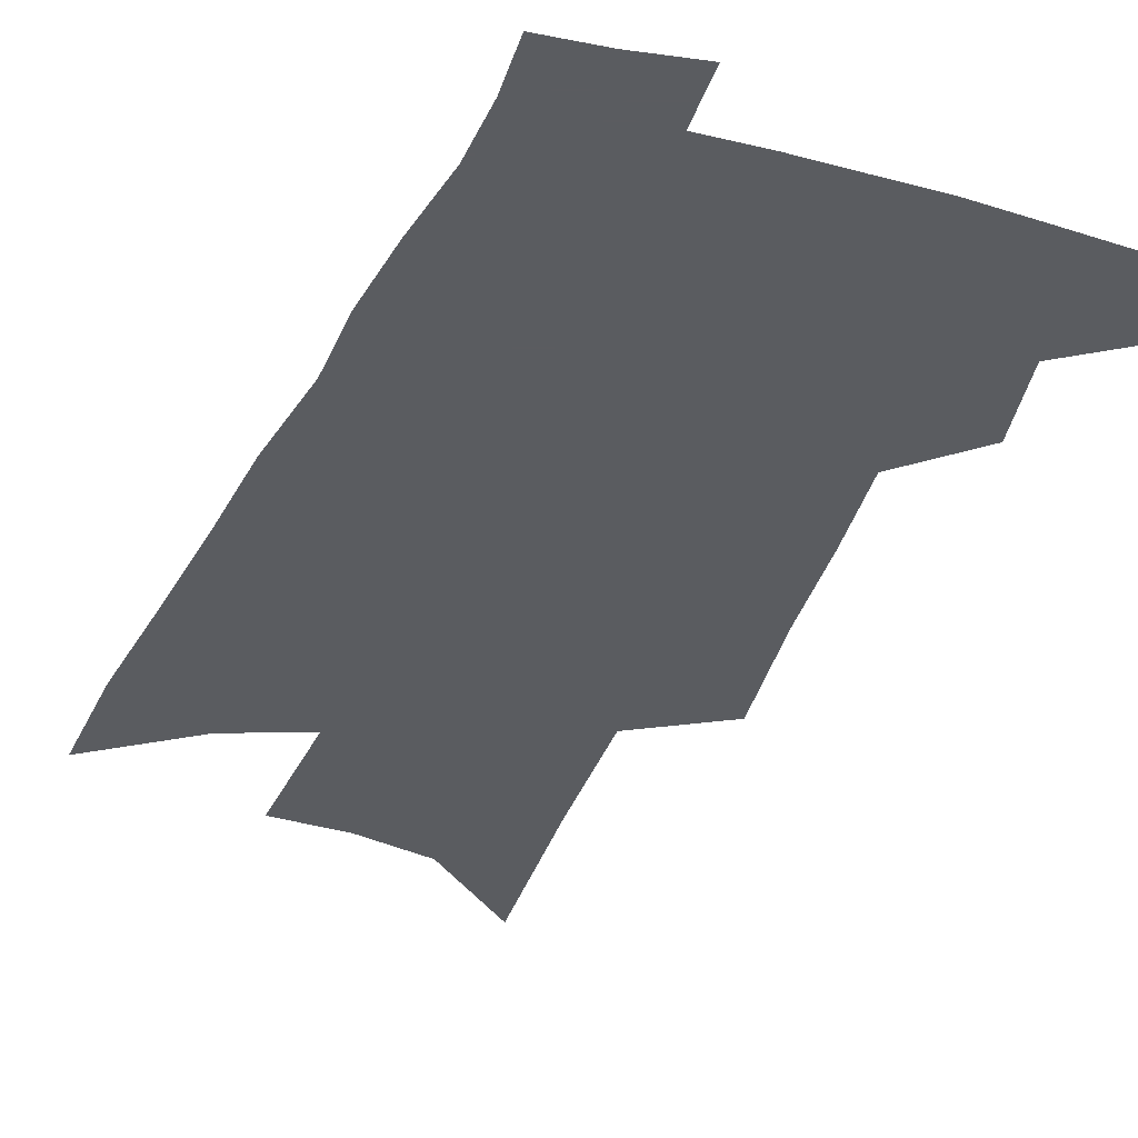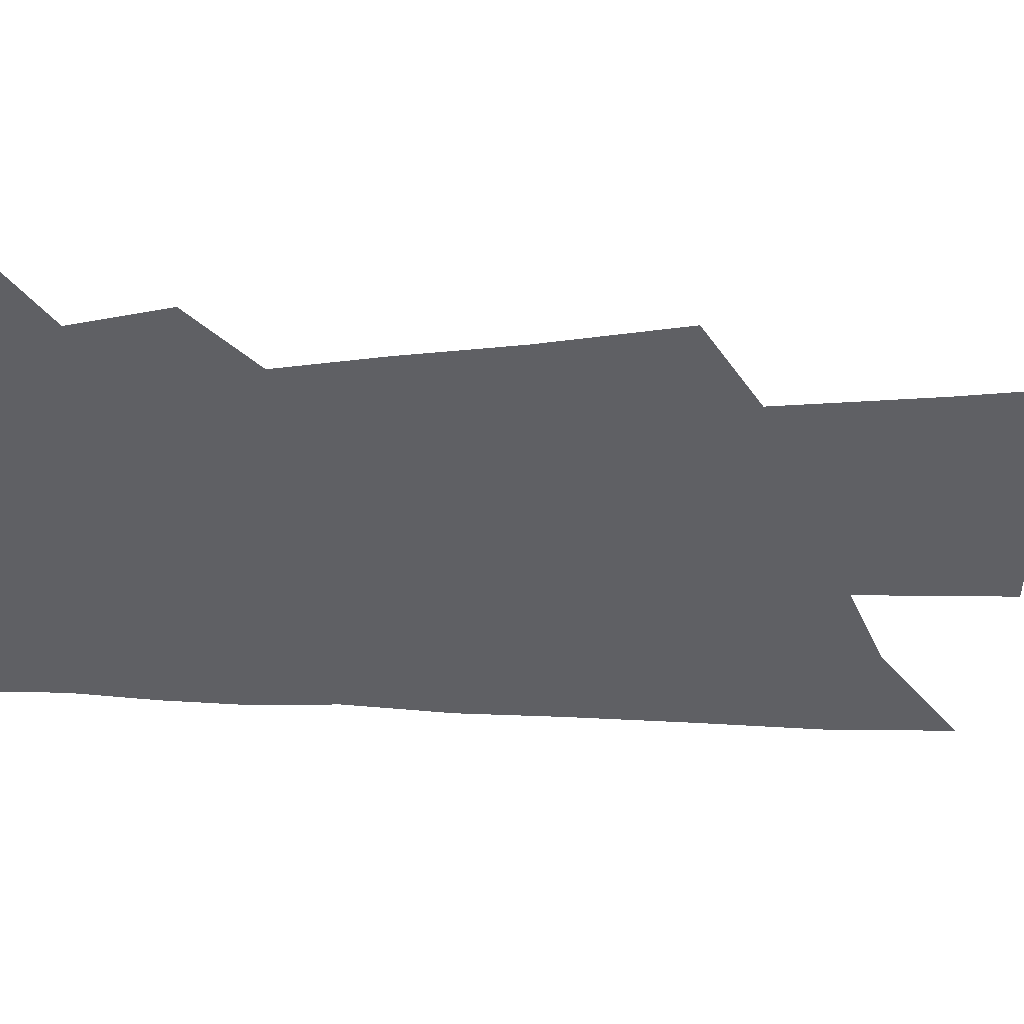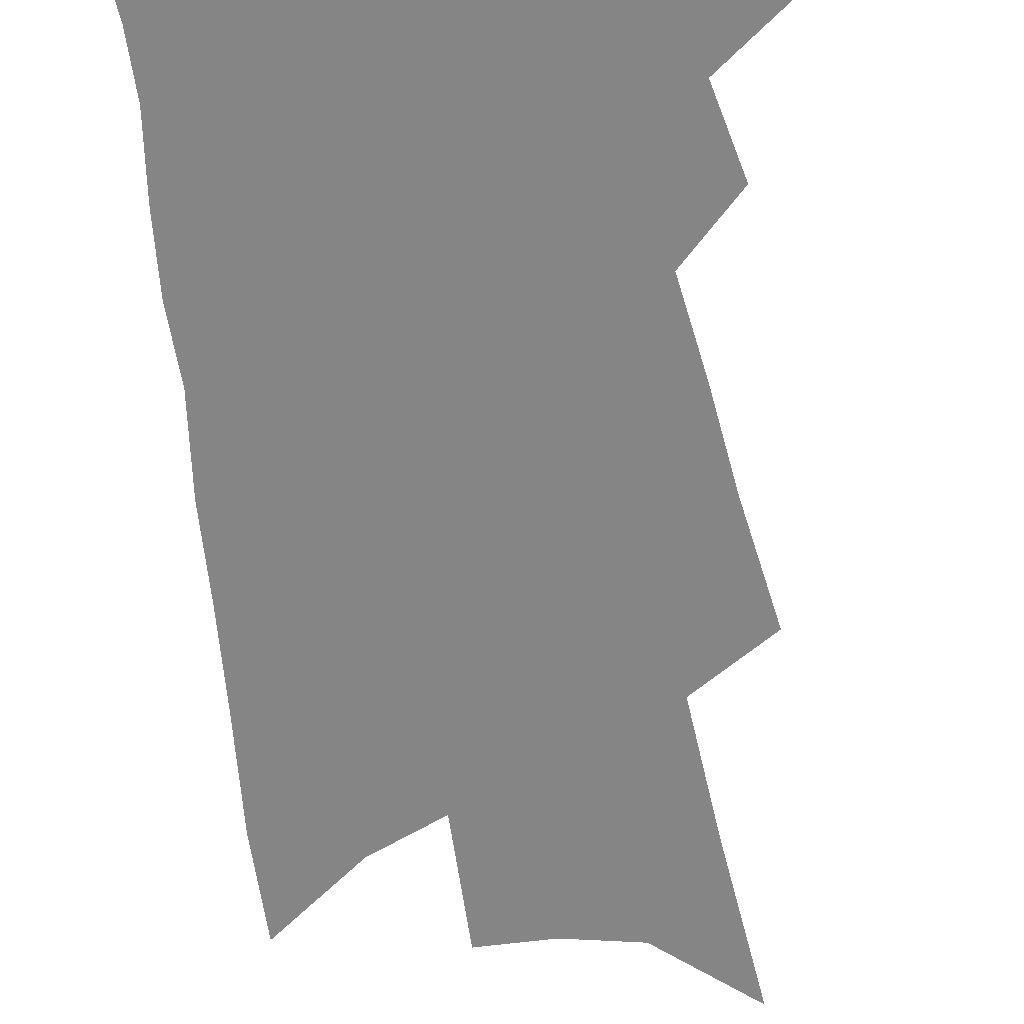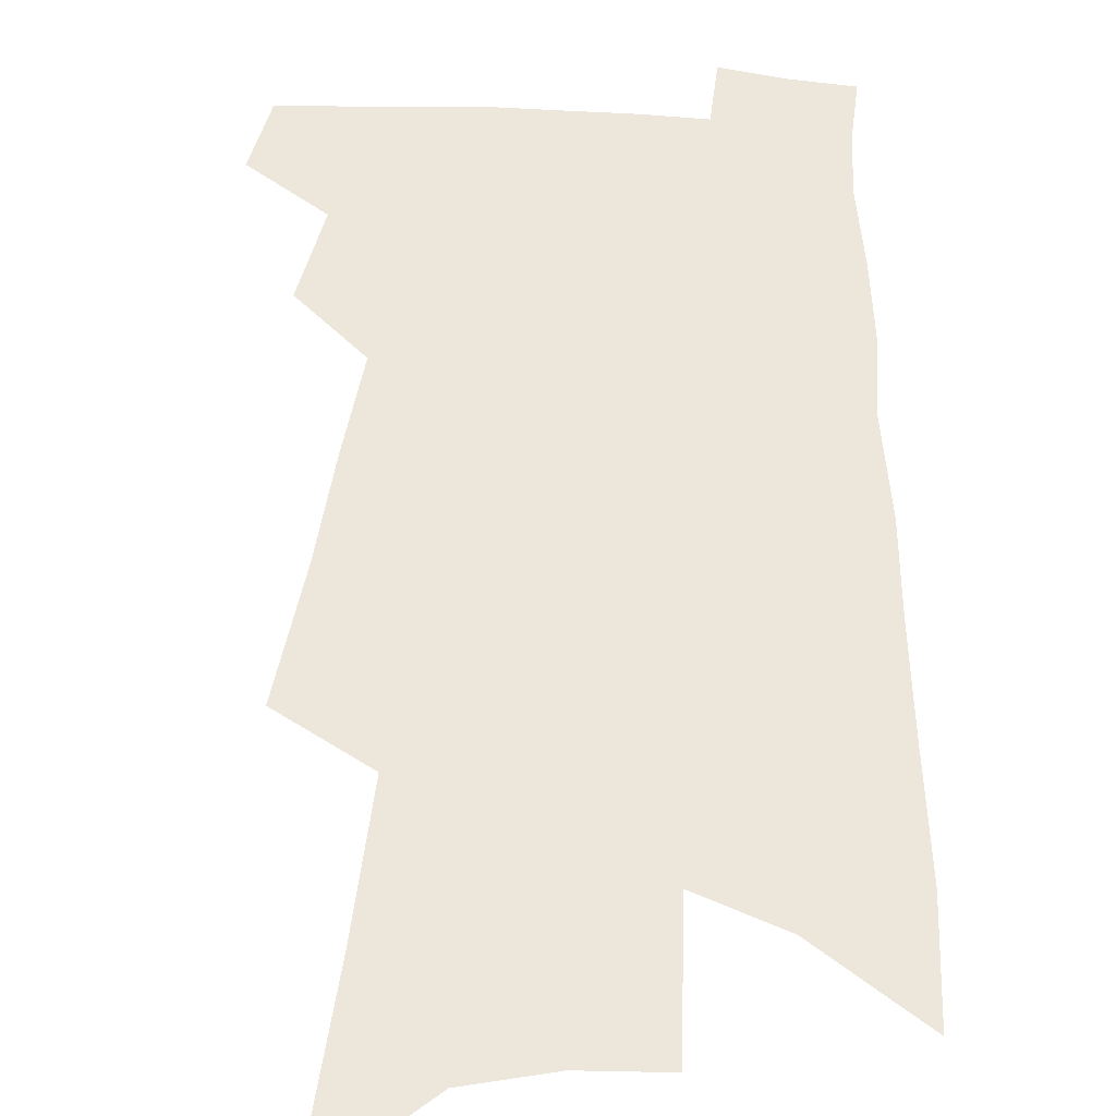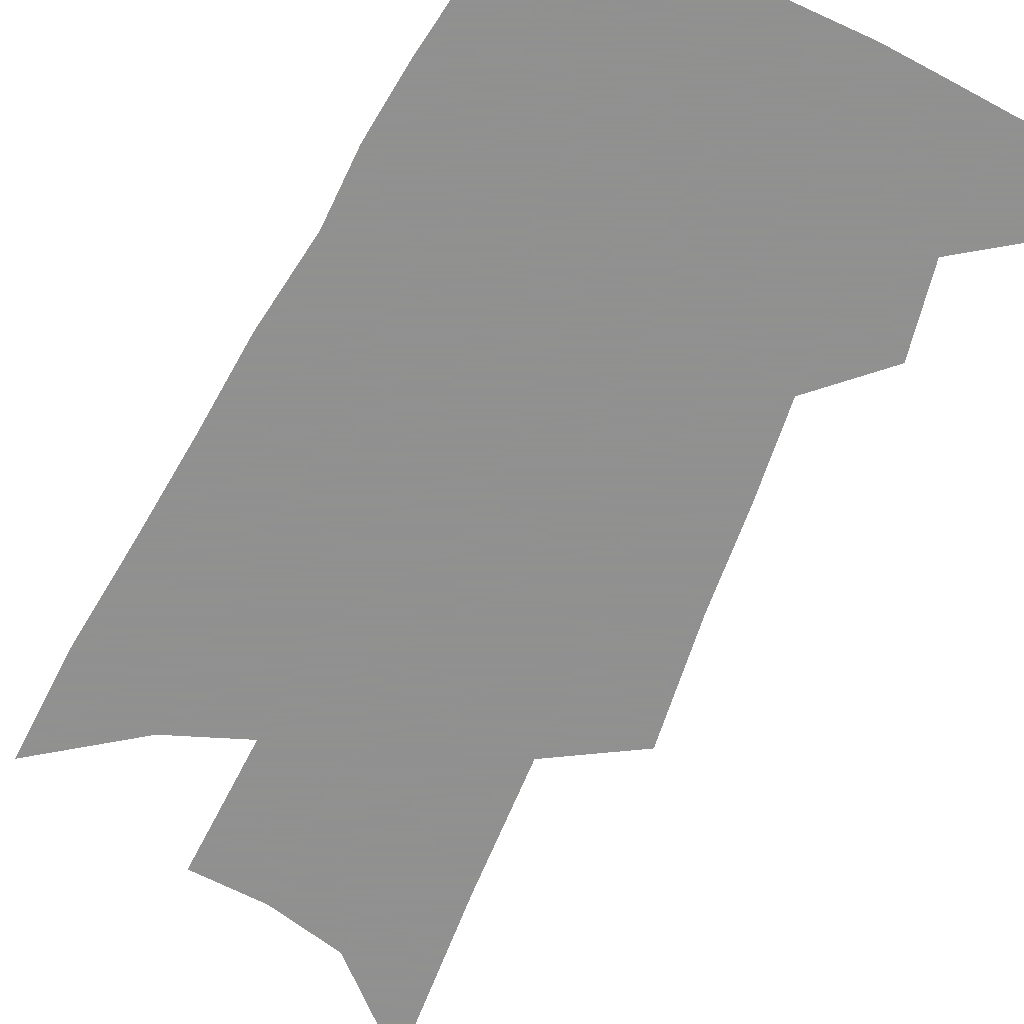
<metadata>
{"format":"obj","ext":"obj","renderer":"f3d","projection":"perspective","resolution":1024,"background":"white","views":[{"elev":-34.4,"azim":161.2,"up":"+Z"},{"elev":-44.3,"azim":-87.4,"up":"+Z"},{"elev":-61.9,"azim":-168.6,"up":"+Z"},{"elev":52.5,"azim":5.2,"up":"+Z"},{"elev":-65.8,"azim":156.4,"up":"+Z"}]}
</metadata>
<code>
v 548.9 414.2 0
v 552.1 431.5 0
v 563.4 380 0
v 567.2 402 0
v 567.7 417.8 0
v 566.8 432.5 0
v 572.4 283.4 0
v 575.8 315.5 0
v 577.5 341.2 0
v 579.8 365.3 0
v 580.6 384.2 0
v 583 403.9 0
v 582.9 419.1 0
v 581.5 433.8 0
v 590.5 190.3 0
v 592.9 236 0
v 593.8 271.3 0
v 594.7 300.9 0
v 595.7 327.6 0
v 596.1 349.9 0
v 597 370.8 0
v 597.9 389.7 0
v 598.1 405.5 0
v 598.1 420.1 0
v 596.4 435 0
v 612.6 211.7 0
v 612.7 250.5 0
v 611.9 279.2 0
v 612.1 308.3 0
v 611.9 331.4 0
v 611.9 353.1 0
v 612 372.8 0
v 612.4 391 0
v 612.4 406.1 0
v 612.3 420.9 0
v 611.7 435.3 0
v 631.4 216.7 0
v 630.1 255.3 0
v 628.9 283.7 0
v 628.1 308.4 0
v 627.4 333.2 0
v 626.9 354.6 0
v 626.6 374.1 0
v 626.5 391.4 0
v 626.6 406.6 0
v 626.6 421.3 0
v 626.3 435.7 0
v 649.9 217.9 0
v 647.9 252.5 0
v 645.8 282.1 0
v 644.1 308.6 0
v 643.1 331.1 0
v 642.2 353 0
v 641.3 372.5 0
v 640.8 390.4 0
v 640.7 406.3 0
v 640.7 421.4 0
v 641.1 435.5 0
v 641.7 450.8 0
v 667.4 245.4 0
v 664.6 275 0
v 662 302.2 0
v 659.4 327.5 0
v 659.2 347.6 0
v 657.2 368.9 0
v 656.1 387.3 0
v 655.3 404.6 0
v 654.7 420.8 0
v 655.1 434.9 0
v 656.6 448.7 0
v 692 228.4 0
v 690.4 256.5 0
v 686.7 285.6 0
v 683.7 312.1 0
v 681.4 335.6 0
v 677.4 359.8 0
v 676.8 378.6 0
v 674.3 398.1 0
v 670.9 417.6 0
v 670 433.3 0
v 670.6 447.7 0
f 4 5 1
f 1 5 2
f 5 6 2
f 10 11 3
f 3 11 4
f 11 12 4
f 4 12 5
f 12 13 5
f 5 13 6
f 13 14 6
f 17 18 7
f 7 18 8
f 18 19 8
f 8 19 9
f 19 20 9
f 9 20 10
f 20 21 10
f 10 21 11
f 21 22 11
f 11 22 12
f 22 23 12
f 12 23 13
f 23 24 13
f 13 24 14
f 24 25 14
f 15 26 16
f 26 27 16
f 16 27 17
f 27 28 17
f 17 28 18
f 28 29 18
f 18 29 19
f 29 30 19
f 19 30 20
f 30 31 20
f 20 31 21
f 31 32 21
f 21 32 22
f 32 33 22
f 22 33 23
f 33 34 23
f 23 34 24
f 34 35 24
f 24 35 25
f 35 36 25
f 26 37 27
f 37 38 27
f 27 38 28
f 38 39 28
f 28 39 29
f 39 40 29
f 29 40 30
f 40 41 30
f 30 41 31
f 41 42 31
f 31 42 32
f 42 43 32
f 32 43 33
f 43 44 33
f 33 44 34
f 44 45 34
f 34 45 35
f 45 46 35
f 35 46 36
f 46 47 36
f 37 48 38
f 48 49 38
f 38 49 39
f 49 50 39
f 39 50 40
f 50 51 40
f 40 51 41
f 51 52 41
f 41 52 42
f 52 53 42
f 42 53 43
f 53 54 43
f 43 54 44
f 54 55 44
f 44 55 45
f 55 56 45
f 45 56 46
f 56 57 46
f 46 57 47
f 57 58 47
f 49 60 50
f 60 61 50
f 50 61 51
f 61 62 51
f 51 62 52
f 62 63 52
f 52 63 53
f 63 64 53
f 53 64 54
f 64 65 54
f 54 65 55
f 65 66 55
f 55 66 56
f 66 67 56
f 56 67 57
f 67 68 57
f 57 68 58
f 68 69 58
f 58 69 59
f 69 70 59
f 60 71 61
f 71 72 61
f 61 72 62
f 72 73 62
f 62 73 63
f 73 74 63
f 63 74 64
f 74 75 64
f 64 75 65
f 75 76 65
f 65 76 66
f 76 77 66
f 66 77 67
f 77 78 67
f 67 78 68
f 78 79 68
f 68 79 69
f 79 80 69
f 69 80 70
f 80 81 70

</code>
